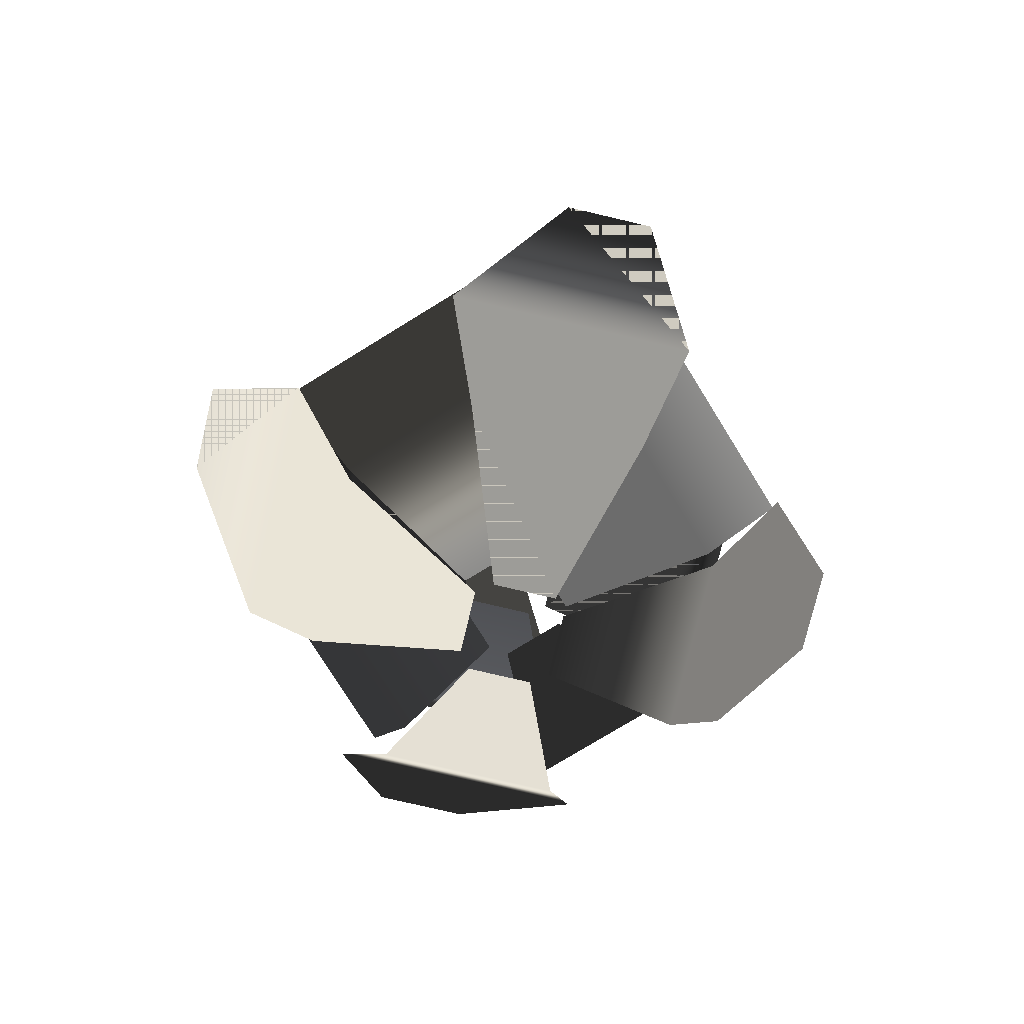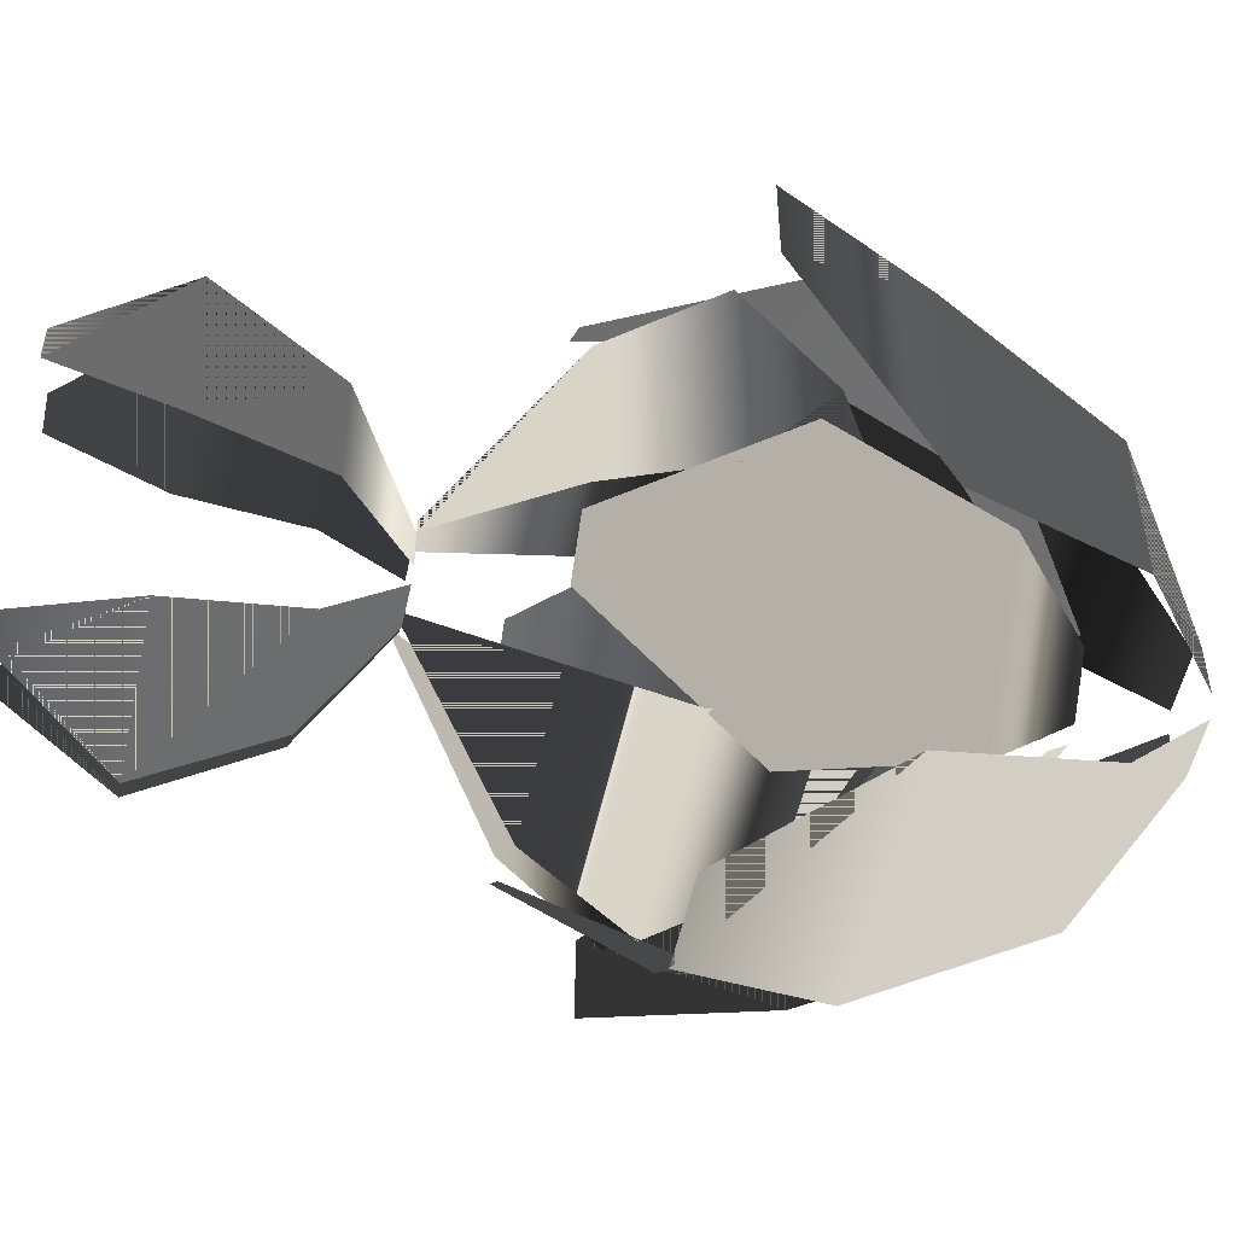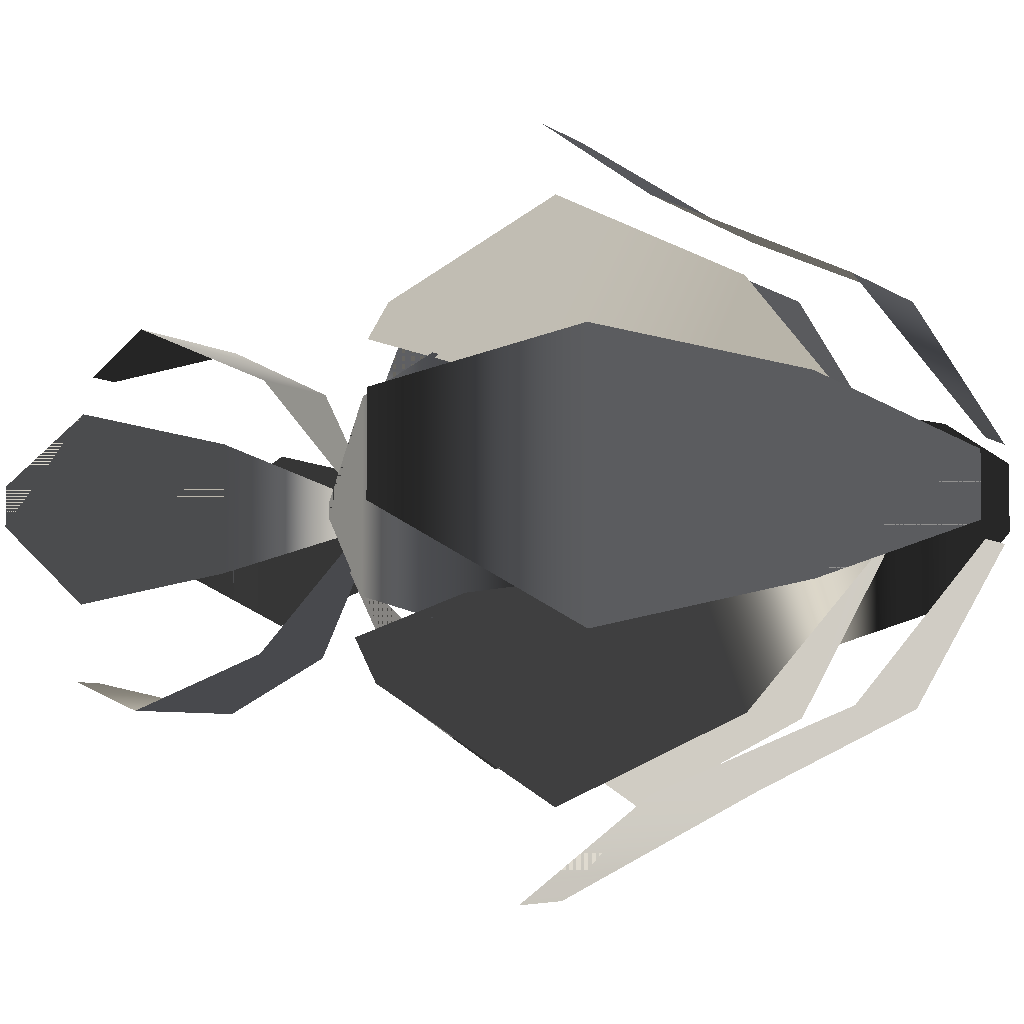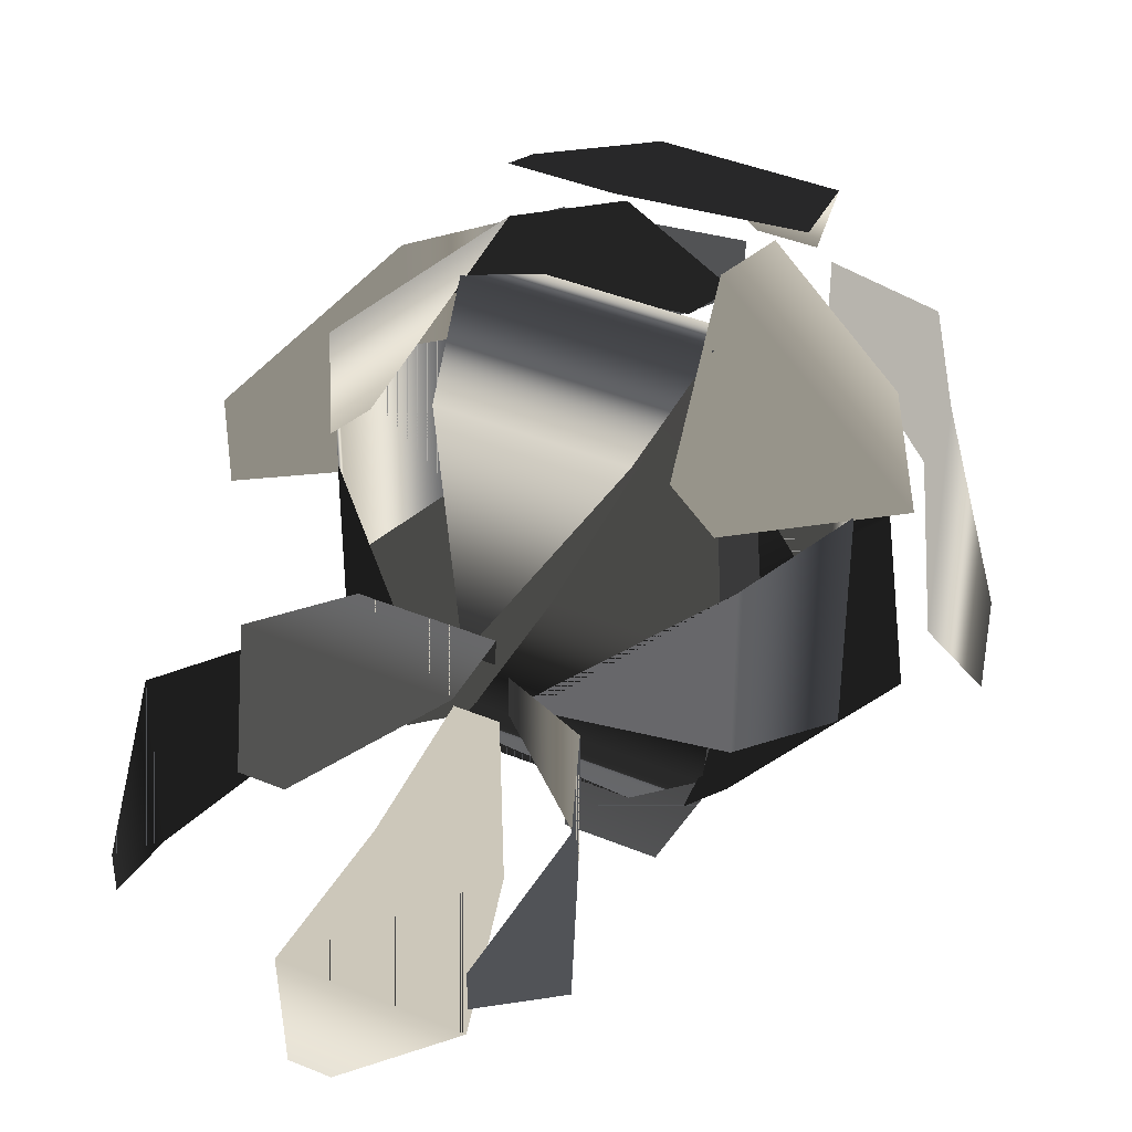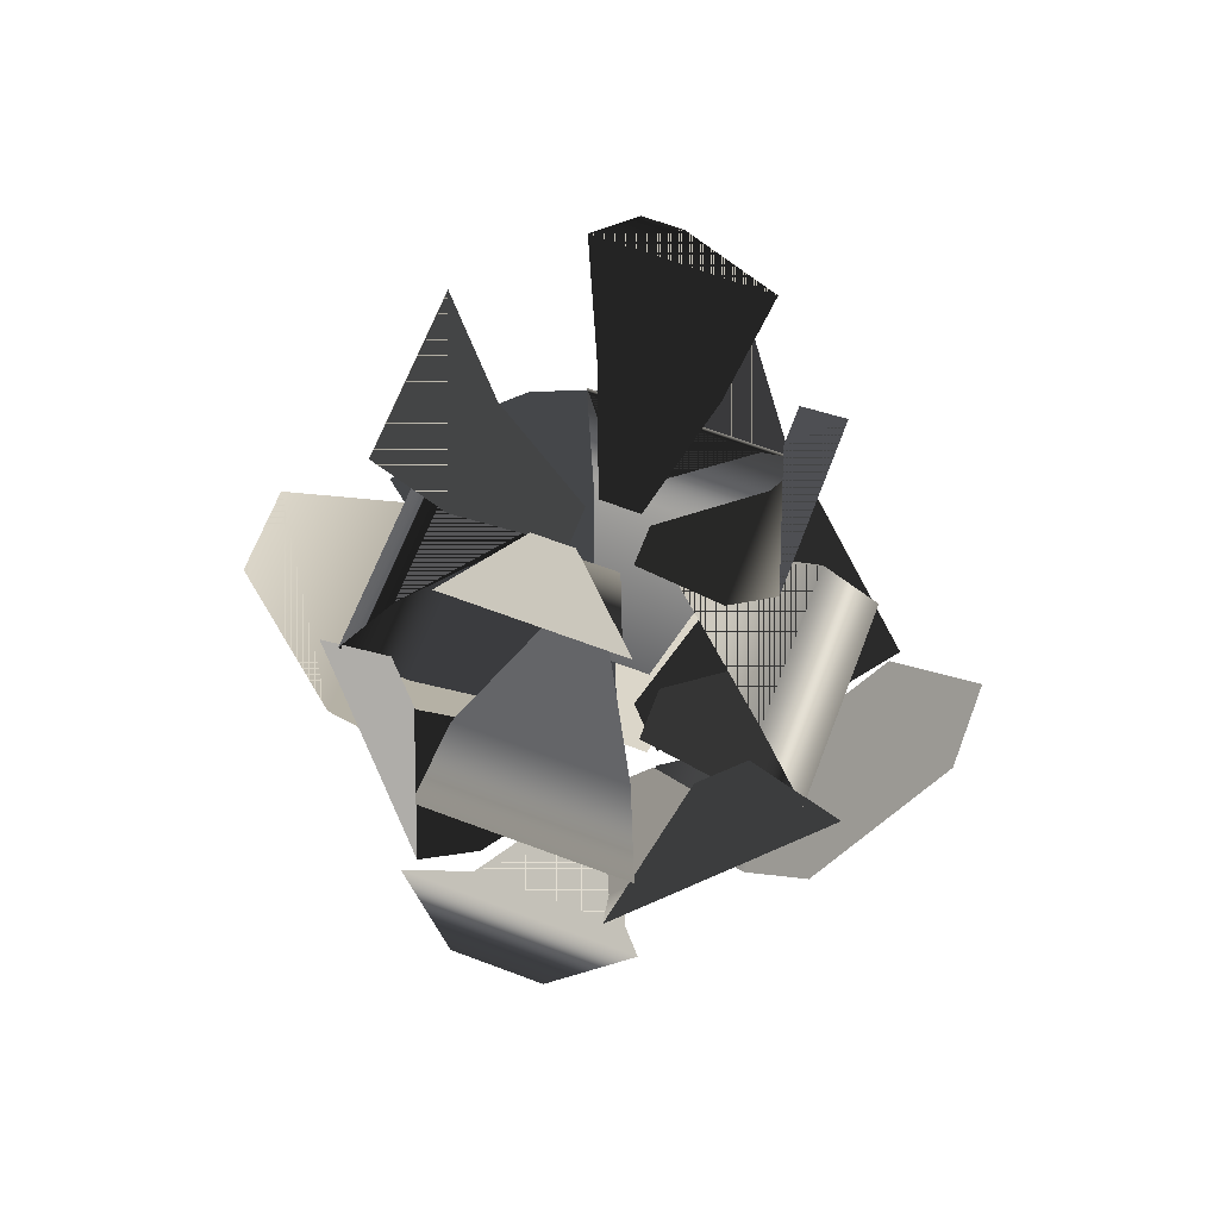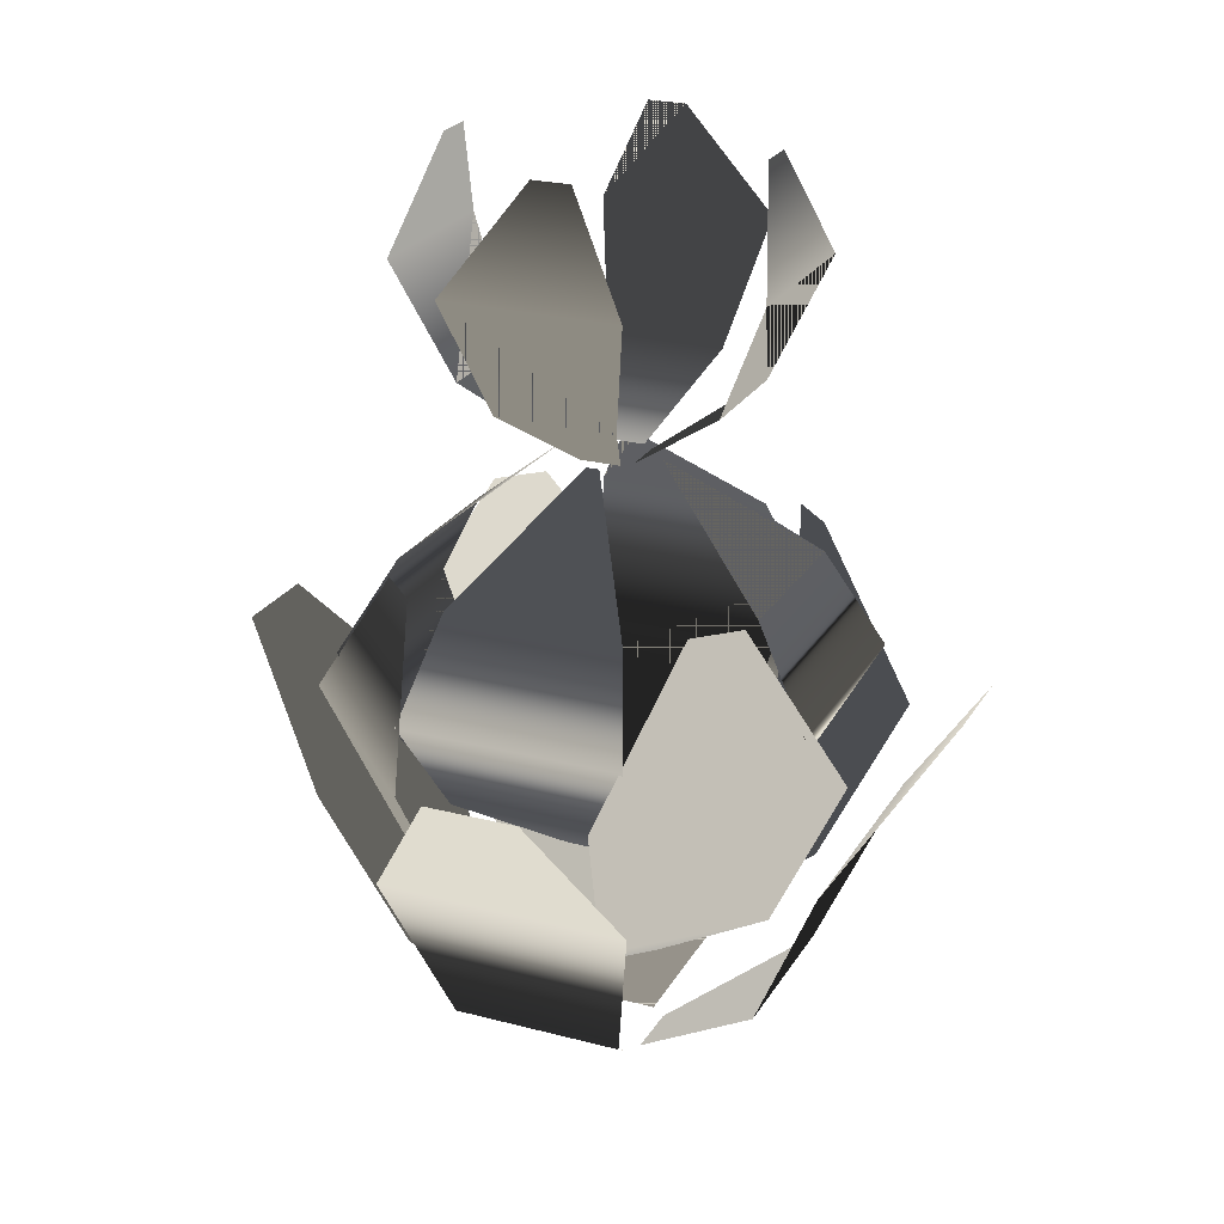
<metadata>
{"format":"obj","ext":"obj","renderer":"f3d","projection":"perspective","resolution":1024,"background":"white","views":[{"elev":-75.4,"azim":-103.3,"up":"+Y"},{"elev":-52.2,"azim":-102.1,"up":"+Z"},{"elev":-5.2,"azim":-64.5,"up":"+Z"},{"elev":41.2,"azim":-153.2,"up":"+Z"},{"elev":65.9,"azim":-69.2,"up":"+Y"},{"elev":23.9,"azim":113.7,"up":"+Y"}]}
</metadata>
<code>
g Plant_7
v 1.347 15.35 -8.928
v 8.441 15.35 -1.834
v 11.42 31.85 -32.11
v 31.63 31.85 -11.91
v 15.52 60.29 -45.79
v 45.3 60.28 -16.01
v 20.53 85.8 -30.58
v 27.06 85.8 -24.05
v 8.928 15.35 1.347
v 1.834 15.35 8.441
v 32.11 31.85 11.42
v 11.91 31.85 31.63
v 45.79 60.29 15.52
v 16.01 60.28 45.3
v 30.58 85.8 20.53
v 24.05 85.8 27.06
v -1.347 15.35 8.928
v -8.441 15.35 1.834
v -11.42 31.85 32.11
v -31.63 31.85 11.91
v -15.52 60.29 45.79
v -45.3 60.28 16.01
v -20.53 85.8 30.58
v -27.06 85.8 24.05
v -8.928 15.35 -1.347
v -1.834 15.35 -8.441
v -32.11 31.85 -11.42
v -11.91 31.85 -31.63
v -45.79 60.29 -15.52
v -16.01 60.28 -45.3
v -30.58 85.8 -20.53
v -24.05 85.8 -27.06
v -5.36 -1.905 -7.265
v 4.672 -1.905 -7.265
v -14.63 14.59 -30.78
v 13.94 14.59 -30.78
v -21.4 42.85 -43.3
v 20.71 42.86 -43.3
v -11.85 68.14 -59.85
v 3.552 68.14 -59.85
v 7.265 -1.905 -5.36
v 7.265 -1.905 4.672
v 30.78 14.59 -14.63
v 30.78 14.59 13.94
v 43.3 42.85 -21.4
v 43.3 42.86 20.71
v 59.85 68.14 -11.85
v 59.85 68.14 3.552
v 5.36 -1.905 7.265
v -4.672 -1.905 7.265
v 14.63 14.59 30.78
v -13.94 14.59 30.78
v 21.4 42.85 43.3
v -20.71 42.86 43.3
v 11.85 68.14 59.85
v -3.552 68.14 59.85
v -7.265 -1.905 5.36
v -7.265 -1.905 -4.672
v -30.78 14.59 14.63
v -30.78 14.59 -13.94
v -43.3 42.85 21.4
v -43.3 42.86 -20.71
v -59.85 68.14 11.85
v -59.85 68.14 -3.552
v -5.36 35.67 -7.265
v 4.672 35.67 -7.265
v -14.63 52.14 -30.77
v 13.94 52.14 -30.77
v -14.98 84.77 -30.4
v 14.5 84.77 -30.4
v -1.658 102.6 -8.636
v 0.4973 102.6 -8.636
v 7.265 35.67 -5.36
v 7.265 35.67 4.672
v 30.77 52.14 -14.63
v 30.77 52.14 13.94
v 30.4 84.77 -14.98
v 30.4 84.77 14.5
v 8.636 102.6 -1.658
v 8.636 102.6 0.4973
v 5.36 35.67 7.265
v -4.672 35.67 7.265
v 14.63 52.14 30.77
v -13.94 52.14 30.77
v 14.98 84.77 30.4
v -14.5 84.77 30.4
v 1.658 102.6 8.636
v -0.4973 102.6 8.636
v -7.265 35.67 5.36
v -7.265 35.67 -4.672
v -30.77 52.14 14.63
v -30.77 52.14 -13.94
v -30.4 84.77 14.98
v -30.4 84.77 -14.5
v -8.636 102.6 1.658
v -8.636 102.6 -0.4973
v 18.49 68.47 -39.75
v -19.25 68.47 -39.75
v -39.75 68.47 -18.49
v -39.75 68.47 19.25
v 39.75 68.47 18.49
v 39.75 68.47 -19.25
v -18.49 68.47 39.75
v 19.25 68.47 39.75
v 5.172 102.3 -3.752
v 5.172 102.3 3.27
v 21.67 113.8 -10.24
v 21.67 113.8 9.759
v 30.5 133.8 -14.98
v 30.5 133.8 14.5
v 25.44 151.7 -4.975
v 25.44 151.7 1.492
v 3.752 102.3 5.172
v -3.27 102.3 5.172
v 10.24 113.8 21.67
v -9.759 113.8 21.67
v 14.98 133.8 30.5
v -14.5 133.8 30.5
v 4.975 151.7 25.44
v -1.492 151.7 25.44
v -5.172 102.3 3.752
v -5.172 102.3 -3.27
v -21.67 113.8 10.24
v -21.67 113.8 -9.759
v -30.5 133.8 14.98
v -30.5 133.8 -14.5
v -25.44 151.7 4.975
v -25.44 151.7 -1.492
v -3.752 102.3 -5.172
v 3.27 102.3 -5.172
v -10.24 113.8 -21.67
v 9.759 113.8 -21.67
v -14.98 133.8 -30.5
v 14.5 133.8 -30.5
v -4.975 151.7 -25.44
v 1.492 151.7 -25.44
v 1.347 15.35 -8.928
v 8.441 15.35 -1.834
v 11.42 31.85 -32.11
v 31.63 31.85 -11.91
v 15.52 60.29 -45.79
v 45.3 60.28 -16.01
v 20.53 85.8 -30.58
v 27.06 85.8 -24.05
v 8.928 15.35 1.347
v 1.834 15.35 8.441
v 32.11 31.85 11.42
v 11.91 31.85 31.63
v 45.79 60.29 15.52
v 16.01 60.28 45.3
v 30.58 85.8 20.53
v 24.05 85.8 27.06
v -1.347 15.35 8.928
v -8.441 15.35 1.834
v -11.42 31.85 32.11
v -31.63 31.85 11.91
v -15.52 60.29 45.79
v -45.3 60.28 16.01
v -20.53 85.8 30.58
v -27.06 85.8 24.05
v -8.928 15.35 -1.347
v -1.834 15.35 -8.441
v -32.11 31.85 -11.42
v -11.91 31.85 -31.63
v -45.79 60.29 -15.52
v -16.01 60.28 -45.3
v -30.58 85.8 -20.53
v -24.05 85.8 -27.06
v -5.36 -1.905 -7.265
v 4.672 -1.905 -7.265
v -14.63 14.59 -30.78
v 13.94 14.59 -30.78
v -21.4 42.85 -43.3
v 20.71 42.86 -43.3
v -11.85 68.14 -59.85
v 3.552 68.14 -59.85
v 7.265 -1.905 -5.36
v 7.265 -1.905 4.672
v 30.78 14.59 -14.63
v 30.78 14.59 13.94
v 43.3 42.85 -21.4
v 43.3 42.86 20.71
v 59.85 68.14 -11.85
v 59.85 68.14 3.552
v 5.36 -1.905 7.265
v -4.672 -1.905 7.265
v 14.63 14.59 30.78
v -13.94 14.59 30.78
v 21.4 42.85 43.3
v -20.71 42.86 43.3
v 11.85 68.14 59.85
v -3.552 68.14 59.85
v -7.265 -1.905 5.36
v -7.265 -1.905 -4.672
v -30.78 14.59 14.63
v -30.78 14.59 -13.94
v -43.3 42.85 21.4
v -43.3 42.86 -20.71
v -59.85 68.14 11.85
v -59.85 68.14 -3.552
v -5.36 35.67 -7.265
v 4.672 35.67 -7.265
v -14.63 52.14 -30.77
v 13.94 52.14 -30.77
v -14.98 84.77 -30.4
v 14.5 84.77 -30.4
v -1.658 102.6 -8.636
v 0.4973 102.6 -8.636
v 7.265 35.67 -5.36
v 7.265 35.67 4.672
v 30.77 52.14 -14.63
v 30.77 52.14 13.94
v 30.4 84.77 -14.98
v 30.4 84.77 14.5
v 8.636 102.6 -1.658
v 8.636 102.6 0.4973
v 5.36 35.67 7.265
v -4.672 35.67 7.265
v 14.63 52.14 30.77
v -13.94 52.14 30.77
v 14.98 84.77 30.4
v -14.5 84.77 30.4
v 1.658 102.6 8.636
v -0.4973 102.6 8.636
v -7.265 35.67 5.36
v -7.265 35.67 -4.672
v -30.77 52.14 14.63
v -30.77 52.14 -13.94
v -30.4 84.77 14.98
v -30.4 84.77 -14.5
v -8.636 102.6 1.658
v -8.636 102.6 -0.4973
v 18.49 68.47 -39.75
v -19.25 68.47 -39.75
v -39.75 68.47 -18.49
v -39.75 68.47 19.25
v 39.75 68.47 18.49
v 39.75 68.47 -19.25
v -18.49 68.47 39.75
v 19.25 68.47 39.75
v 5.172 102.3 -3.752
v 5.172 102.3 3.27
v 21.67 113.8 -10.24
v 21.67 113.8 9.759
v 30.5 133.8 -14.98
v 30.5 133.8 14.5
v 25.44 151.7 -4.975
v 25.44 151.7 1.492
v 3.752 102.3 5.172
v -3.27 102.3 5.172
v 10.24 113.8 21.67
v -9.759 113.8 21.67
v 14.98 133.8 30.5
v -14.5 133.8 30.5
v 4.975 151.7 25.44
v -1.492 151.7 25.44
v -5.172 102.3 3.752
v -5.172 102.3 -3.27
v -21.67 113.8 10.24
v -21.67 113.8 -9.759
v -30.5 133.8 14.98
v -30.5 133.8 -14.5
v -25.44 151.7 4.975
v -25.44 151.7 -1.492
v -3.752 102.3 -5.172
v 3.27 102.3 -5.172
v -10.24 113.8 -21.67
v 9.759 113.8 -21.67
v -14.98 133.8 -30.5
v 14.5 133.8 -30.5
v -4.975 151.7 -25.44
v 1.492 151.7 -25.44
f 3 2 1
f 2 3 4
f 5 4 3
f 4 5 6
f 6 7 8
f 7 6 5
f 11 10 9
f 10 11 12
f 12 13 14
f 13 12 11
f 14 15 16
f 15 14 13
f 18 19 20
f 19 18 17
f 21 20 19
f 20 21 22
f 23 22 21
f 22 23 24
f 27 26 25
f 26 27 28
f 29 28 27
f 28 29 30
f 31 30 29
f 30 31 32
f 35 34 33
f 34 35 36
f 37 36 35
f 36 37 38
f 38 37 40
f 37 39 40
f 42 43 44
f 43 42 41
f 44 45 46
f 45 44 43
f 48 46 45
f 48 45 47
f 51 50 49
f 50 51 52
f 53 52 51
f 52 53 54
f 53 56 54
f 56 53 55
f 59 60 57
f 57 60 58
f 61 60 59
f 60 61 62
f 64 61 63
f 62 61 64
f 65 67 68
f 65 68 66
f 69 97 98
f 97 69 70
f 69 72 70
f 72 69 71
f 76 74 73
f 76 73 75
f 101 77 78
f 77 101 102
f 80 78 77
f 80 77 79
f 84 81 83
f 81 84 82
f 103 85 86
f 85 103 104
f 88 85 87
f 86 85 88
f 91 92 89
f 89 92 90
f 93 99 100
f 99 93 94
f 96 93 95
f 94 93 96
f 98 97 67
f 67 97 68
f 100 99 91
f 91 99 92
f 76 75 101
f 101 75 102
f 103 83 104
f 83 103 84
f 106 107 108
f 107 106 105
f 110 108 107
f 110 107 109
f 112 110 109
f 112 109 111
f 115 114 113
f 114 115 116
f 118 115 117
f 115 118 116
f 117 120 118
f 120 117 119
f 123 122 121
f 122 123 124
f 125 126 123
f 123 126 124
f 128 125 127
f 126 125 128
f 131 130 129
f 130 131 132
f 131 133 134
f 131 134 132
f 136 133 135
f 134 133 136
f 139 138 140
f 138 139 137
f 141 140 142
f 140 141 139
f 142 143 141
f 143 142 144
f 146 147 145
f 147 146 148
f 148 149 147
f 149 148 150
f 150 151 149
f 151 150 152
f 154 155 153
f 155 154 156
f 156 157 155
f 157 156 158
f 159 158 160
f 158 159 157
f 163 162 164
f 162 163 161
f 165 164 166
f 164 165 163
f 166 167 165
f 167 166 168
f 170 171 169
f 171 170 172
f 173 172 174
f 172 173 171
f 173 174 176
f 173 176 175
f 178 179 177
f 179 178 180
f 180 181 179
f 181 180 182
f 184 181 182
f 181 184 183
f 187 186 188
f 186 187 185
f 188 189 187
f 189 188 190
f 192 189 190
f 189 192 191
f 195 193 196
f 193 194 196
f 197 196 198
f 196 197 195
f 199 197 200
f 197 198 200
f 204 201 202
f 201 204 203
f 233 205 234
f 205 233 206
f 205 206 208
f 205 208 207
f 212 209 210
f 209 212 211
f 237 213 238
f 213 237 214
f 216 213 214
f 213 216 215
f 220 219 217
f 220 217 218
f 239 221 240
f 221 239 222
f 222 224 221
f 221 224 223
f 227 225 228
f 225 226 228
f 229 235 230
f 235 229 236
f 231 229 232
f 229 230 232
f 233 234 203
f 233 203 204
f 235 236 227
f 227 228 235
f 237 211 212
f 211 237 238
f 219 220 239
f 219 239 240
f 242 243 241
f 243 242 244
f 246 243 244
f 243 246 245
f 245 246 248
f 245 248 247
f 251 250 252
f 250 251 249
f 252 254 251
f 251 254 253
f 254 256 253
f 253 256 255
f 259 258 260
f 258 259 257
f 261 259 262
f 259 260 262
f 263 261 264
f 261 262 264
f 266 267 265
f 267 266 268
f 270 269 267
f 270 267 268
f 269 270 272
f 269 272 271

</code>
